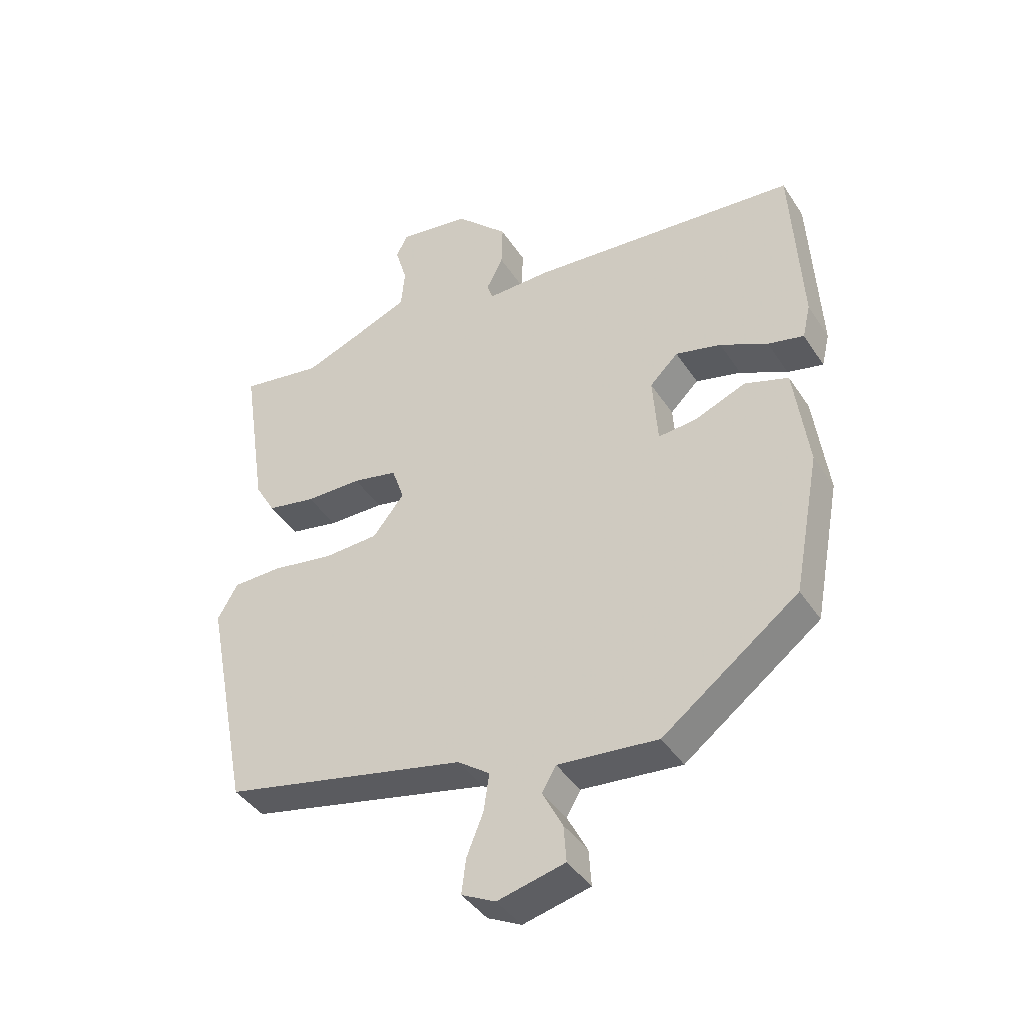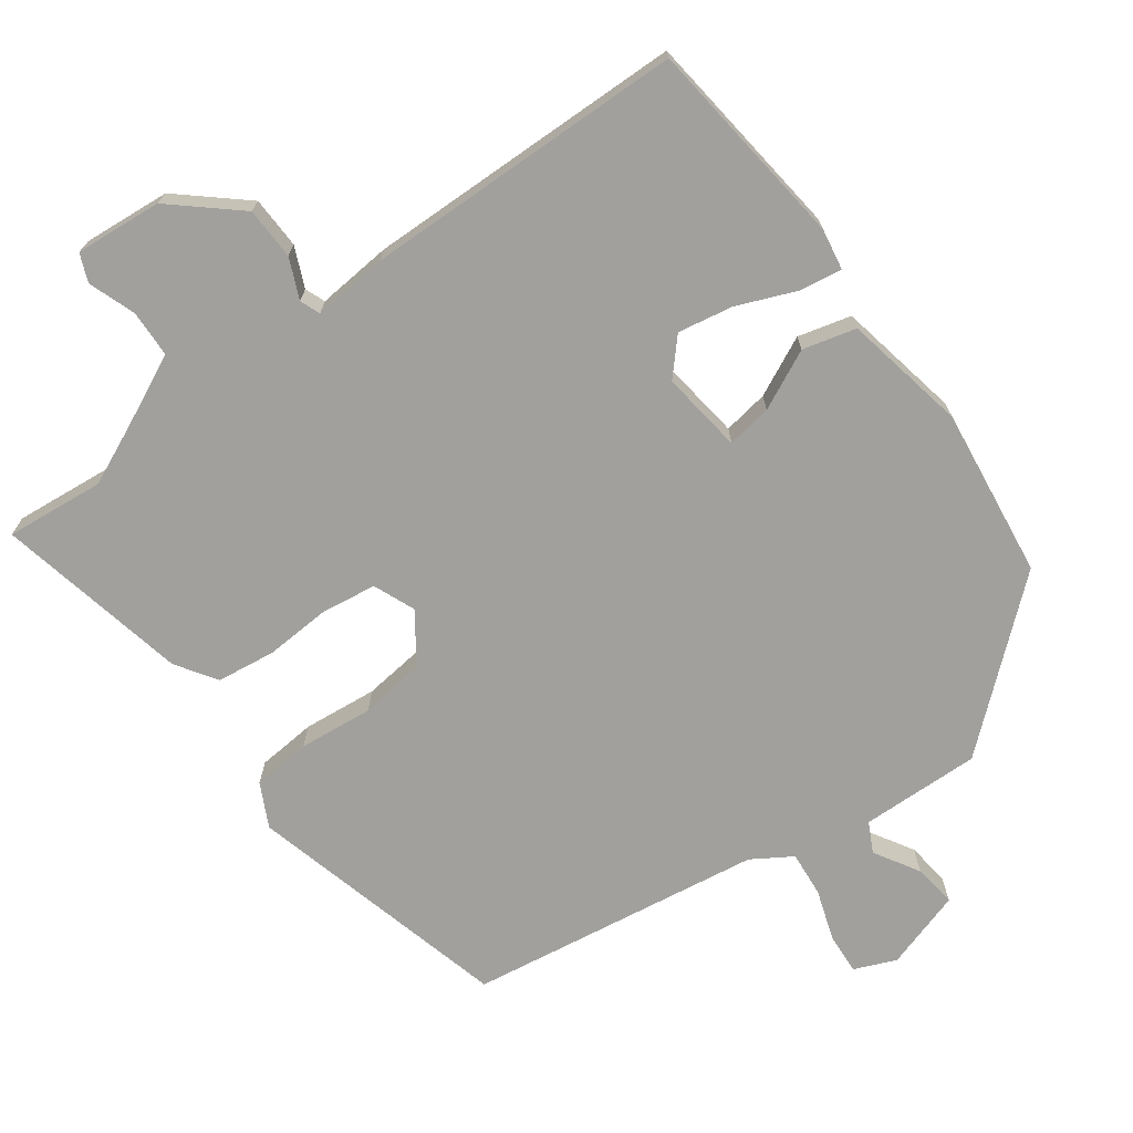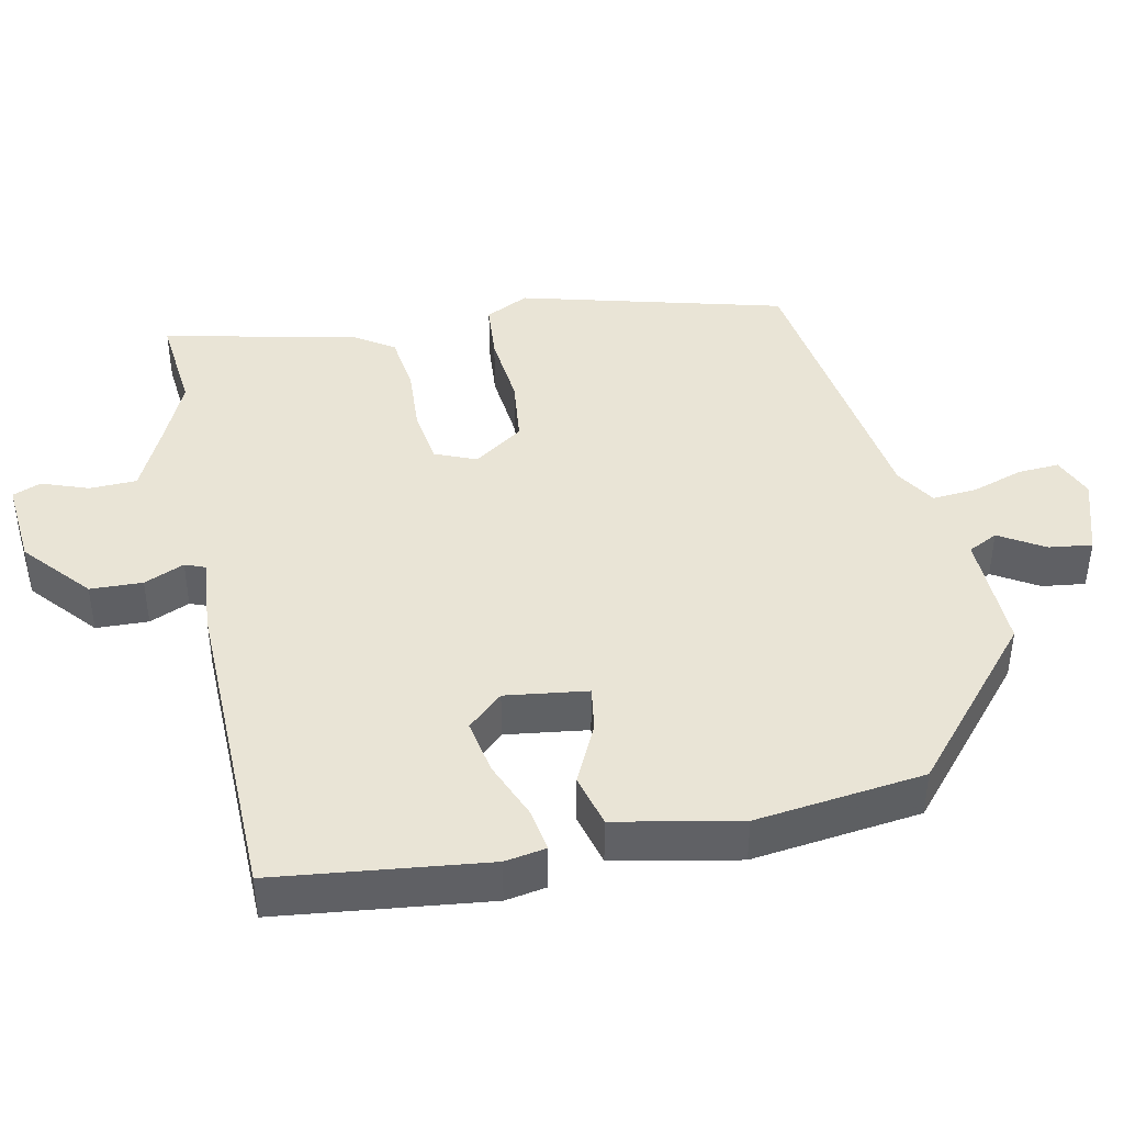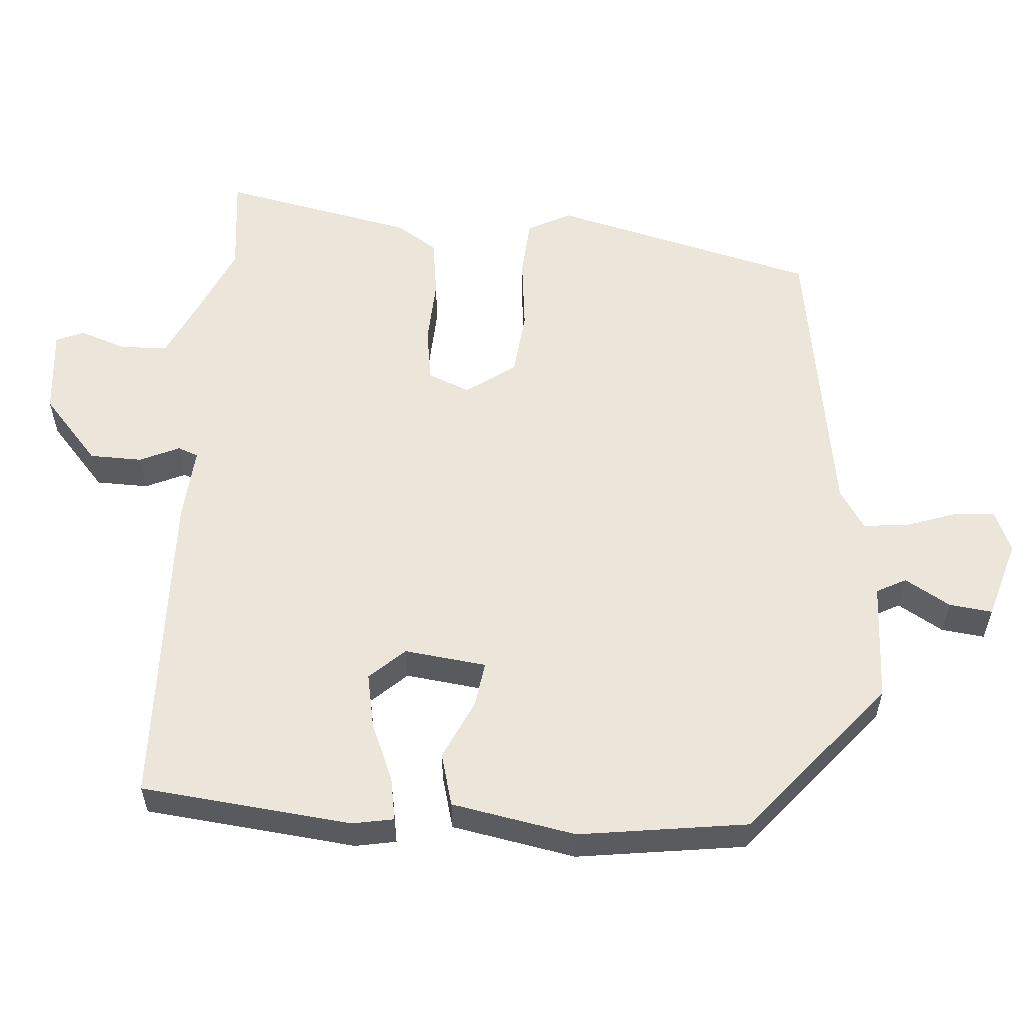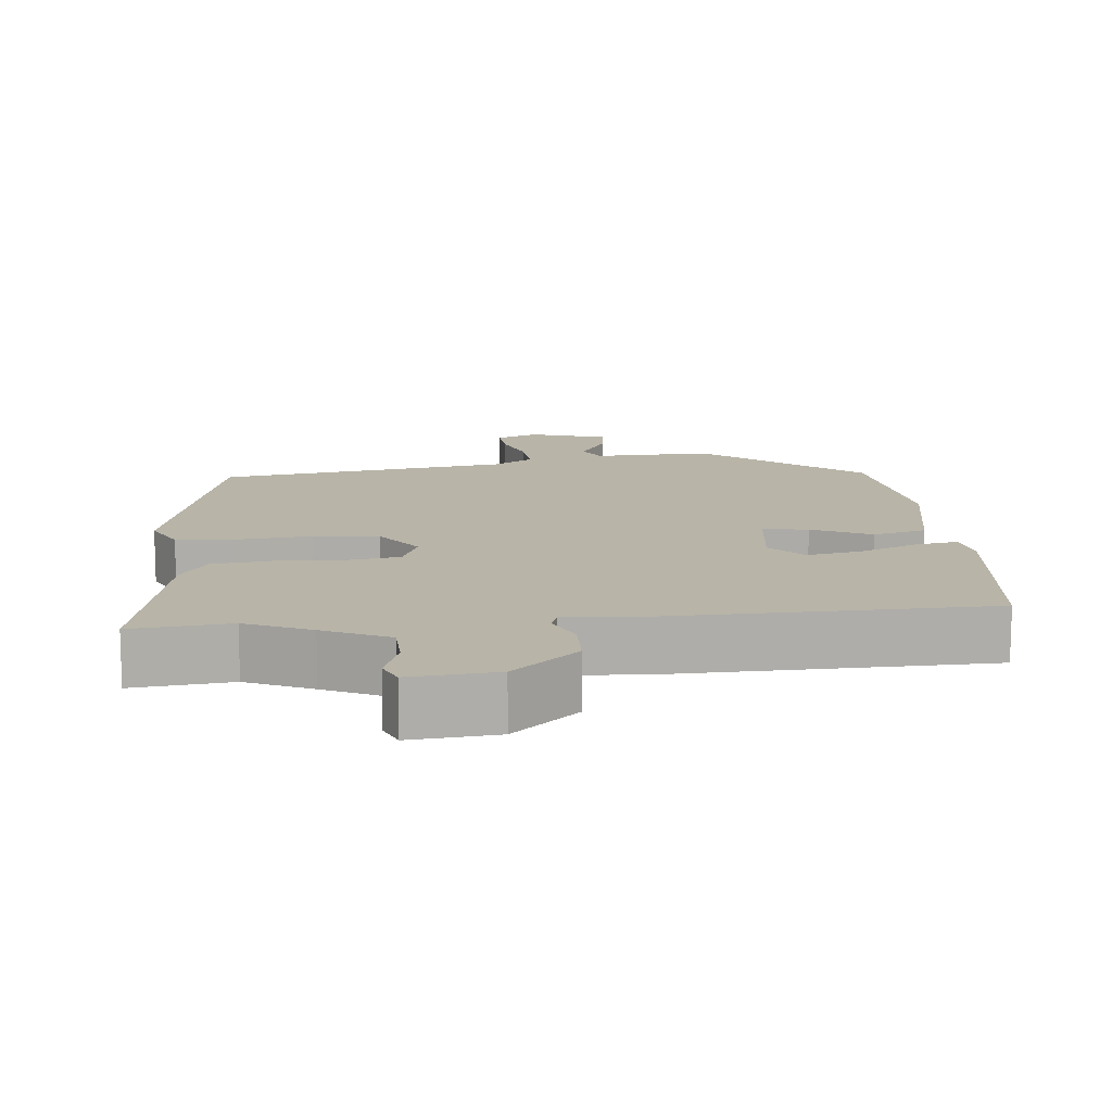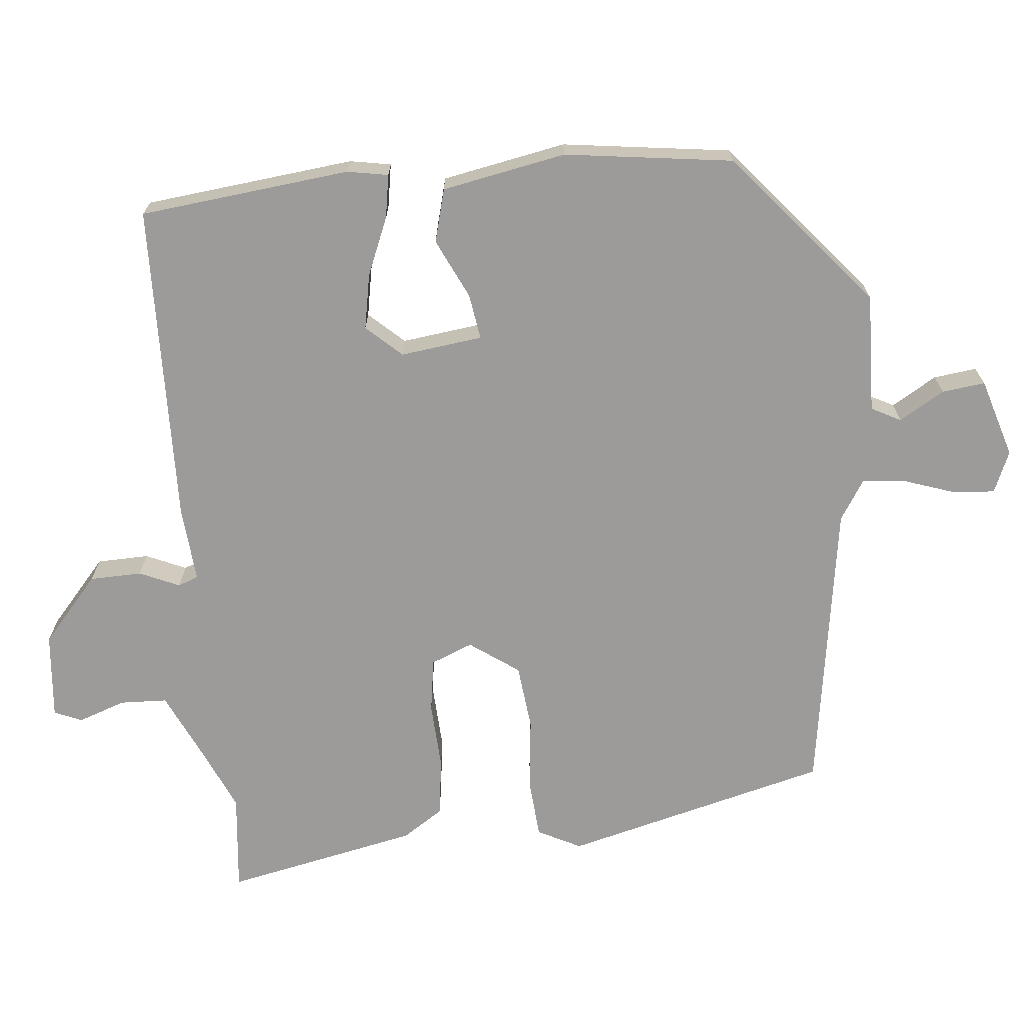
<metadata>
{"format":"obj","ext":"obj","renderer":"f3d","projection":"perspective","resolution":1024,"background":"white","views":[{"elev":-41.1,"azim":30.2,"up":"+Z"},{"elev":-71.6,"azim":39.5,"up":"+Y"},{"elev":42.6,"azim":81.8,"up":"+Y"},{"elev":57.1,"azim":97.1,"up":"+Y"},{"elev":13.0,"azim":-2.5,"up":"+Y"},{"elev":-69.9,"azim":98.6,"up":"+Y"}]}
</metadata>
<code>
v 0.477 0.07 -0.375
v 0.257 0.07 -0.541
v 0.095 0.07 -0.527
v 0.072 0.07 -0.566
v 0.105 0.07 -0.629
v 0.109 0.07 -0.688
v 0 0.07 -0.715
v -0.055 0.07 -0.688
v -0.048 0.07 -0.632
v -0.021 0.07 -0.565
v -0.012 0.07 -0.504
v -0.064 0.07 -0.467
v -0.46 0.07 -0.384
v -0.532 0.07 -0.02
v -0.499 0.07 0.037
v -0.419 0.07 0.039
v -0.319 0.07 0.023
v -0.23 0.07 0.028
v -0.179 0.07 0.092
v -0.199 0.07 0.15
v -0.272 0.07 0.165
v -0.363 0.07 0.165
v -0.442 0.07 0.18
v -0.475 0.07 0.237
v -0.515 0.07 0.502
v -0.382 0.07 0.481
v -0.291 0.07 0.516
v -0.2 0.07 0.553
v -0.194 0.07 0.617
v -0.213 0.07 0.682
v -0.195 0.07 0.719
v -0.078 0.07 0.702
v 0.006 0.07 0.62
v 0.004 0.07 0.549
v -0.023 0.07 0.496
v -0.014 0.07 0.468
v 0.089 0.07 0.471
v 0.525 0.07 0.437
v 0.541 0.07 0.149
v 0.528 0.07 0.094
v 0.47 0.07 0.107
v 0.393 0.07 0.144
v 0.319 0.07 0.162
v 0.273 0.07 0.117
v 0.281 0.07 0.005
v 0.343 0.07 0.011
v 0.426 0.07 0.045
v 0.497 0.07 0.022
v 0.52 0.07 -0.148
v 0.477 0 -0.375
v 0.257 0 -0.541
v 0.095 0 -0.527
v 0.072 0 -0.566
v 0.105 0 -0.629
v 0.109 0 -0.688
v 0 0 -0.715
v -0.055 0 -0.688
v -0.048 0 -0.632
v -0.021 0 -0.565
v -0.012 0 -0.504
v -0.064 0 -0.467
v -0.46 0 -0.384
v -0.532 0 -0.02
v -0.499 0 0.037
v -0.419 0 0.039
v -0.319 0 0.023
v -0.23 0 0.028
v -0.179 0 0.092
v -0.199 0 0.15
v -0.272 0 0.165
v -0.363 0 0.165
v -0.442 0 0.18
v -0.475 0 0.237
v -0.515 0 0.502
v -0.382 0 0.481
v -0.291 0 0.516
v -0.2 0 0.553
v -0.194 0 0.617
v -0.213 0 0.682
v -0.195 0 0.719
v -0.078 0 0.702
v 0.006 0 0.62
v 0.004 0 0.549
v -0.023 0 0.496
v -0.014 0 0.468
v 0.089 0 0.471
v 0.525 0 0.437
v 0.541 0 0.149
v 0.528 0 0.094
v 0.47 0 0.107
v 0.393 0 0.144
v 0.319 0 0.162
v 0.273 0 0.117
v 0.281 0 0.005
v 0.343 0 0.011
v 0.426 0 0.045
v 0.497 0 0.022
v 0.52 0 -0.148
f 46 47 48 49
f 45 46 49 1
f 39 40 41 42
f 39 42 43
f 36 37 38 39
f 36 39 43
f 32 33 34 35
f 30 31 32 35
f 29 30 35 36
f 28 29 36 43
f 23 24 25 26
f 21 22 23 26
f 20 21 26 27
f 19 20 27 28
f 14 15 16 17
f 12 13 14 17
f 11 12 17 18
f 7 8 9 10
f 7 10 11
f 4 5 6 7
f 4 7 11
f 3 4 11 18
f 45 1 2 3
f 44 45 3 18
f 19 28 43 44
f 18 19 44
f 98 97 96 95
f 50 98 95 94
f 91 90 89 88
f 92 91 88
f 88 87 86 85
f 92 88 85
f 84 83 82 81
f 84 81 80 79
f 85 84 79 78
f 92 85 78 77
f 75 74 73 72
f 75 72 71 70
f 76 75 70 69
f 77 76 69 68
f 66 65 64 63
f 66 63 62 61
f 67 66 61 60
f 59 58 57 56
f 60 59 56
f 56 55 54 53
f 60 56 53
f 67 60 53 52
f 52 51 50 94
f 67 52 94 93
f 93 92 77 68
f 93 68 67
f 1 50 51 2
f 2 51 52 3
f 3 52 53 4
f 4 53 54 5
f 5 54 55 6
f 6 55 56 7
f 7 56 57 8
f 8 57 58 9
f 9 58 59 10
f 10 59 60 11
f 11 60 61 12
f 12 61 62 13
f 13 62 63 14
f 14 63 64 15
f 15 64 65 16
f 16 65 66 17
f 17 66 67 18
f 18 67 68 19
f 19 68 69 20
f 20 69 70 21
f 21 70 71 22
f 22 71 72 23
f 23 72 73 24
f 24 73 74 25
f 25 74 75 26
f 26 75 76 27
f 27 76 77 28
f 28 77 78 29
f 29 78 79 30
f 30 79 80 31
f 31 80 81 32
f 32 81 82 33
f 33 82 83 34
f 34 83 84 35
f 35 84 85 36
f 36 85 86 37
f 37 86 87 38
f 38 87 88 39
f 39 88 89 40
f 40 89 90 41
f 41 90 91 42
f 42 91 92 43
f 43 92 93 44
f 44 93 94 45
f 45 94 95 46
f 46 95 96 47
f 47 96 97 48
f 48 97 98 49
f 49 98 50 1

</code>
